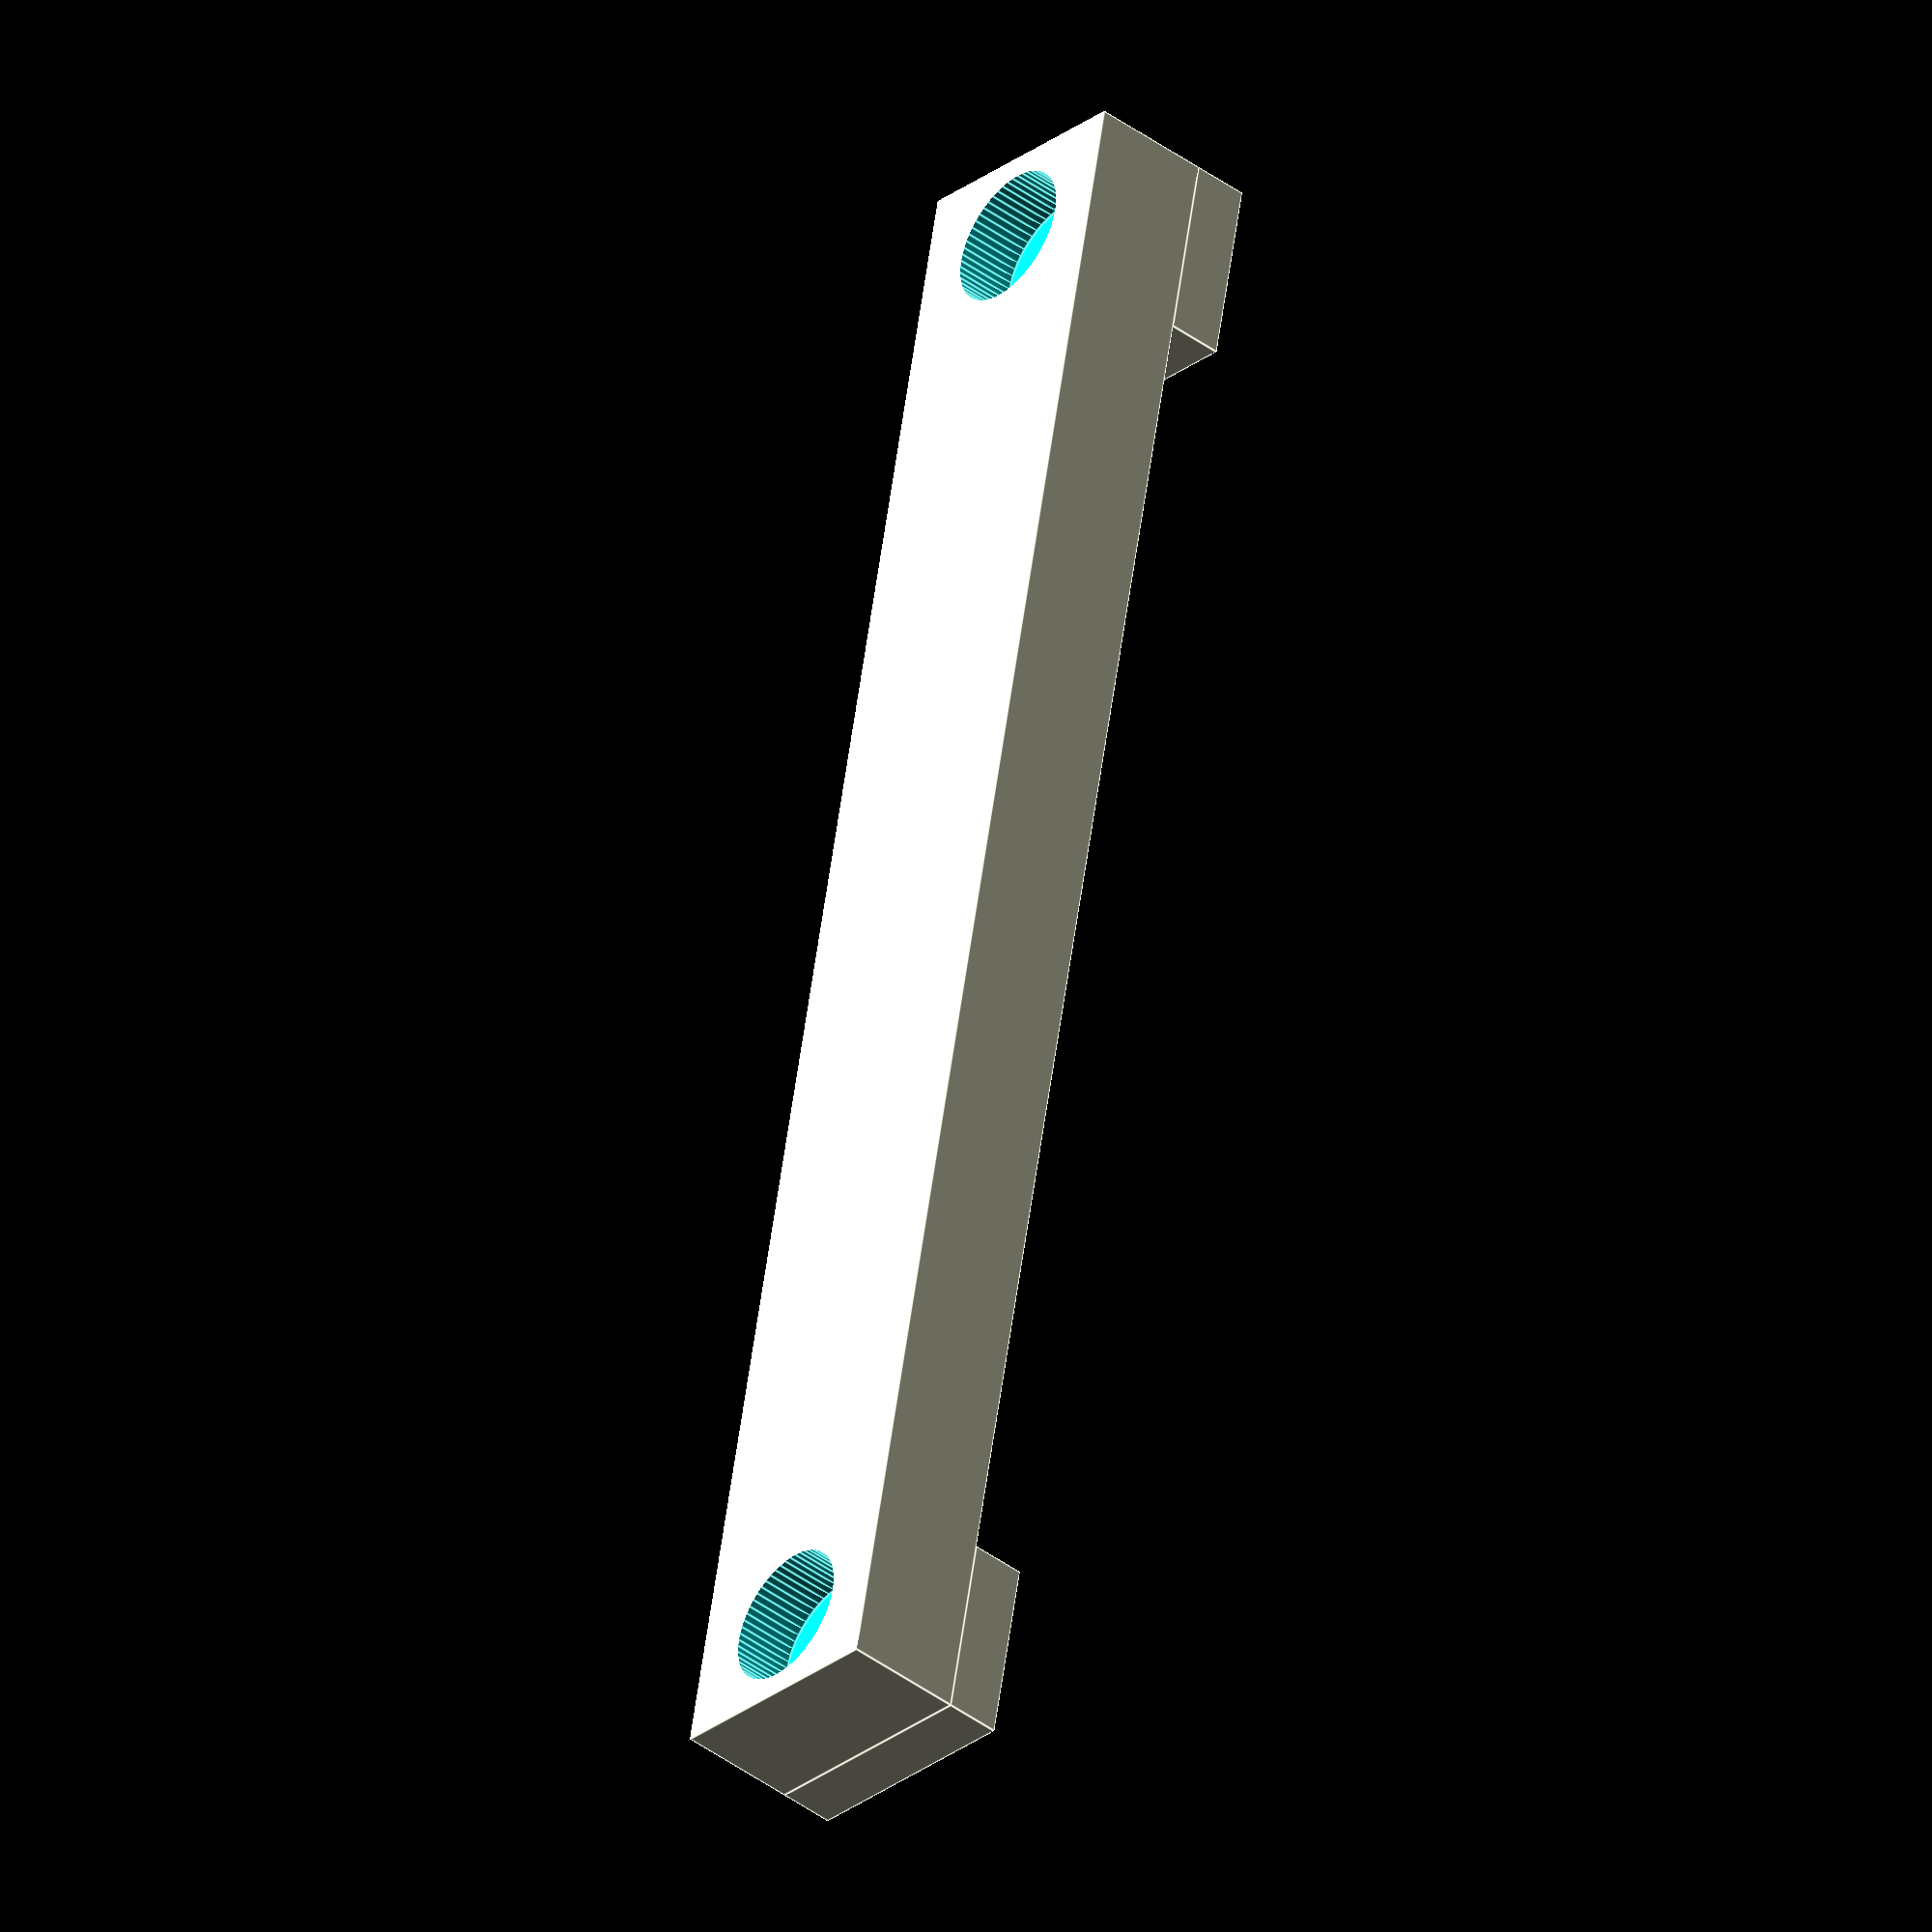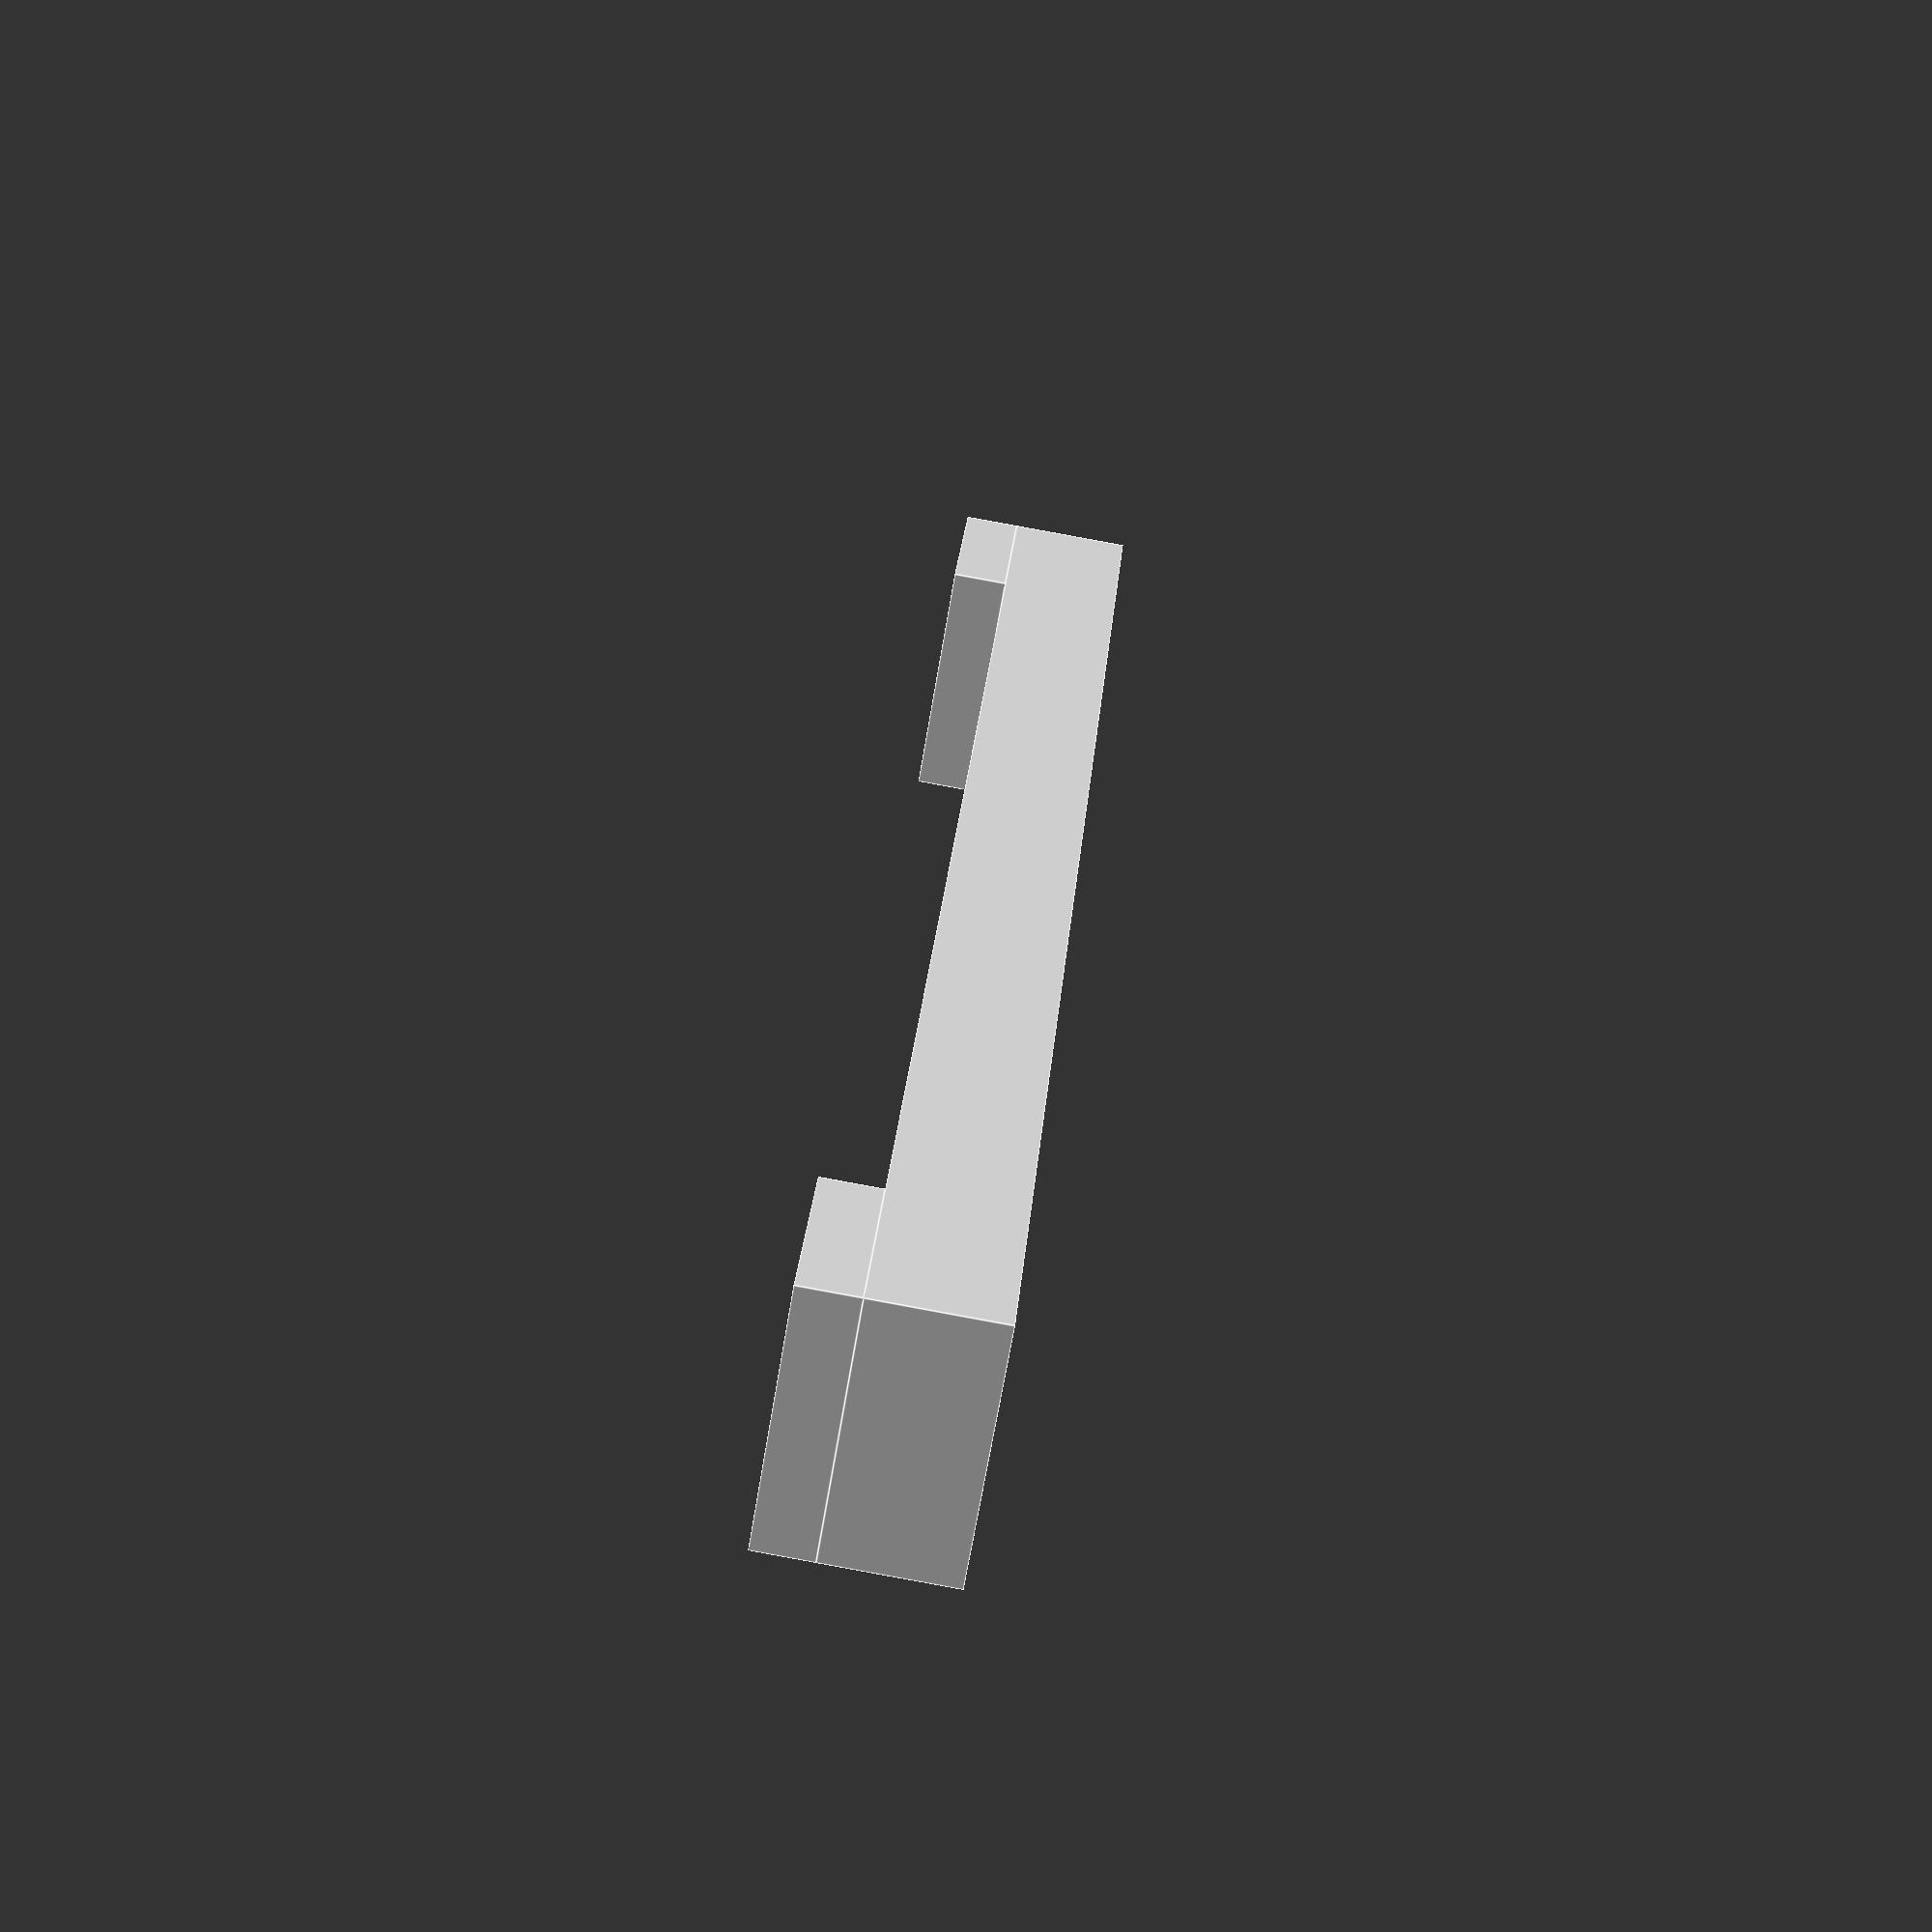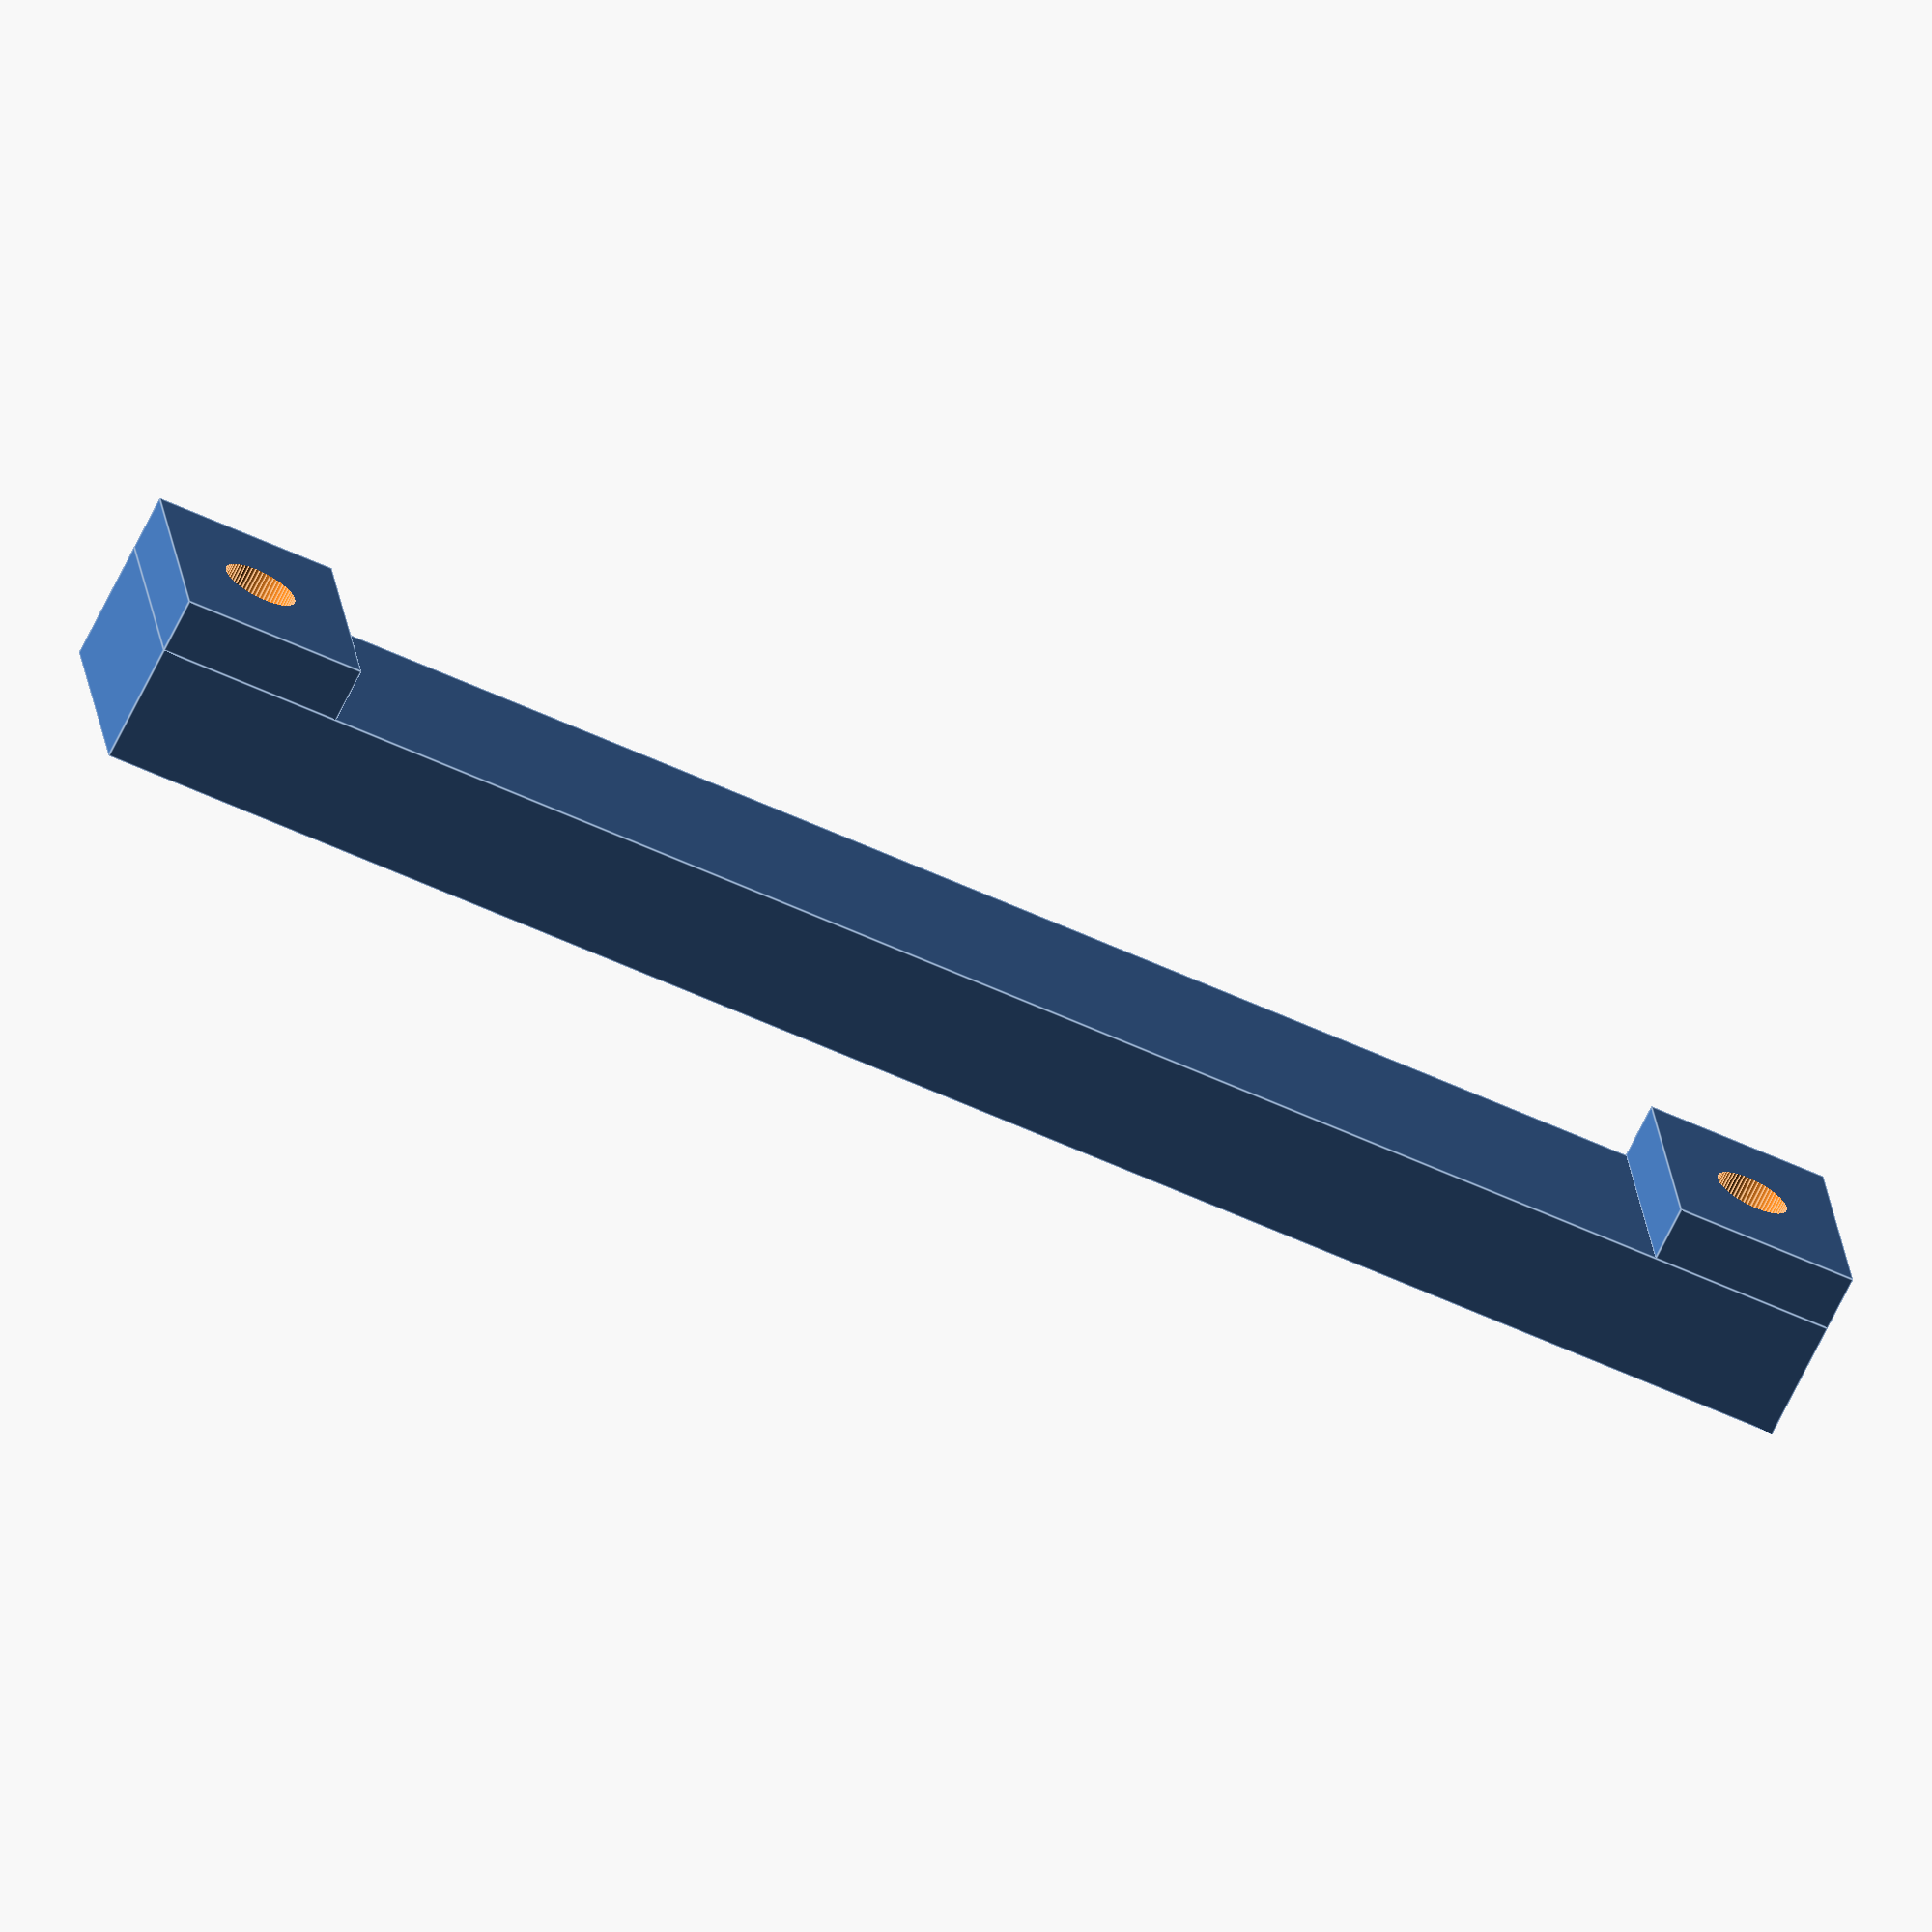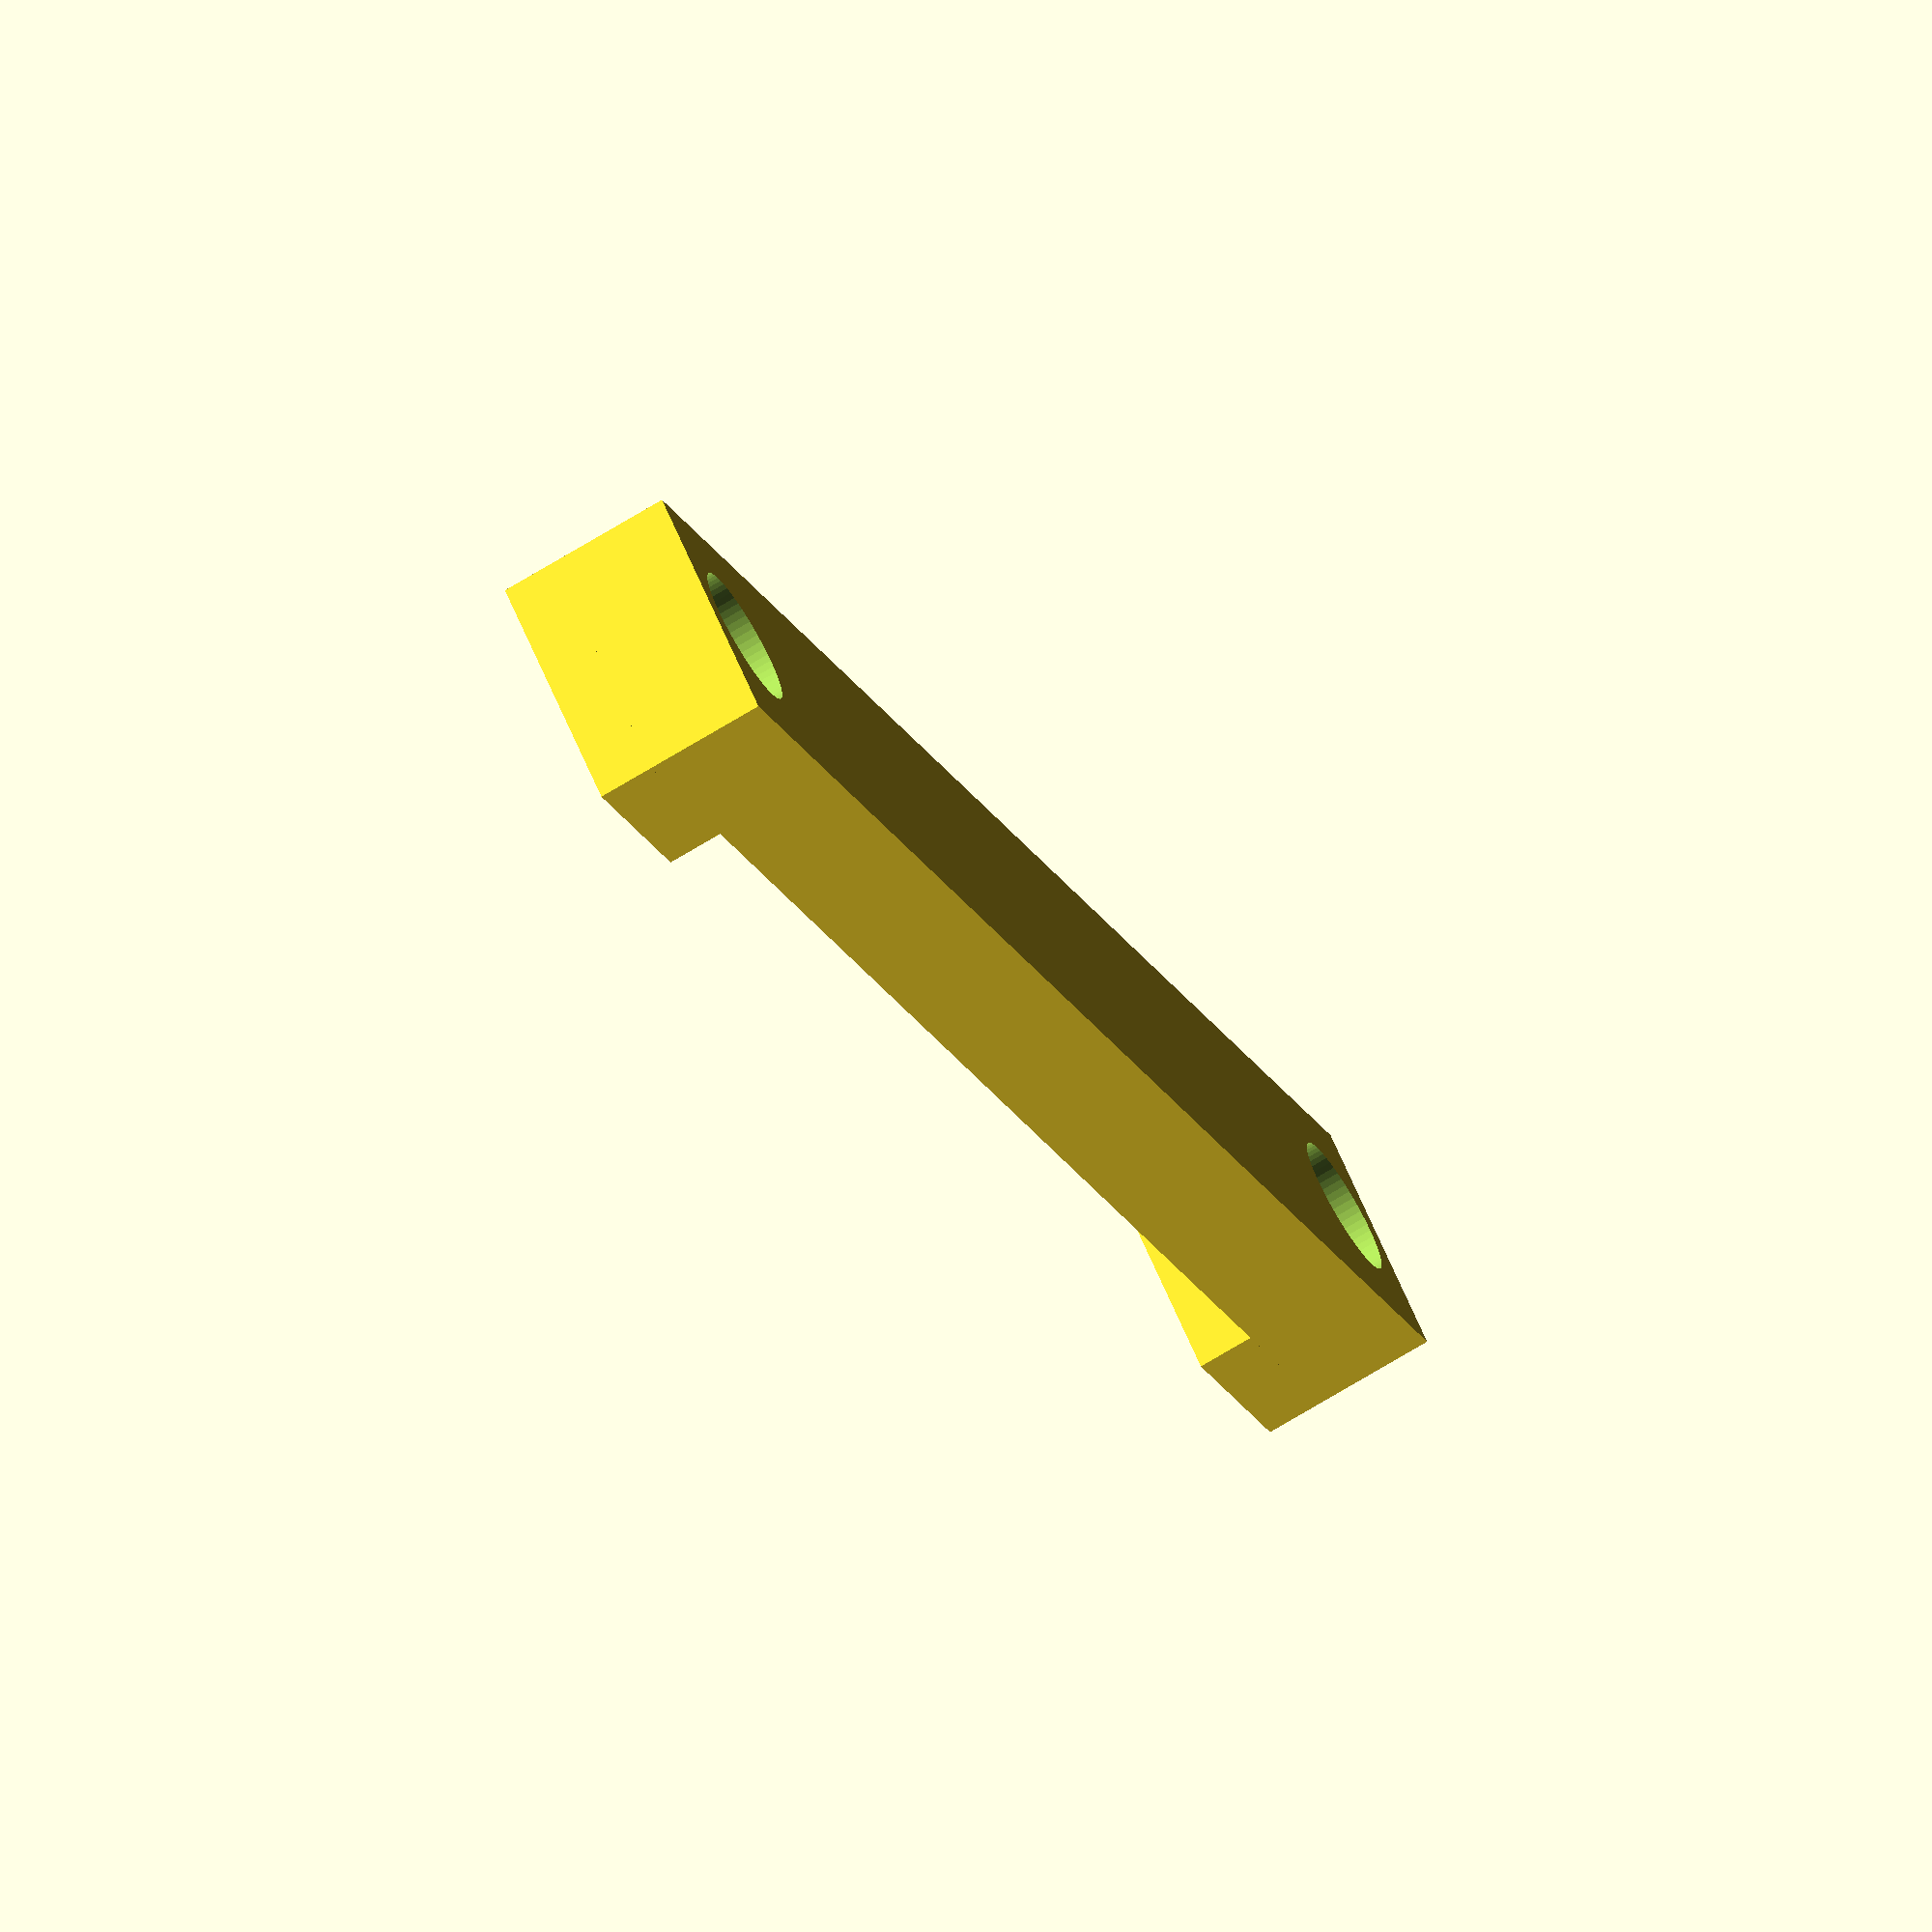
<openscad>
// This is a 3D printed bracket (in two parts) to support the
// VGA breakout in order to avoid bending the header pins.

// all dimensions are mm

// width of an M2 nut
nut_w = 3.89;

// allow some clearance (due to imprecision of printer)
nut_clear = 1;

// width of the pocket where the nut will sit
nut_pocket_w = nut_w + nut_clear;

// height of M2 nut, use this as the pocket depth
nut_h = 1.5;

// clearance hole width for an M2 screw
screw_hole_w = 2.4;

// approximate dimensions of M2 screw head (hex drive)
screw_head_w = 4.5; // diameter with clearance
screw_head_h = 2;

pcb_w = 46;
pcb_h = 1.8; // really 1.6, but allow a bit of play

edge_w = 6;

bracket_w = 46 + edge_w*2;
bracket_d = 8;
bracket_h = 3.9; // this is the amount we want to elevate the breakout PCB

top_plate_h = 2 + nut_h;

module bracket() {
    translate([-bracket_w/2, 0, 0]) {
        cube([bracket_w, bracket_d, bracket_h]);
    }
    translate([-bracket_w/2, 0, bracket_h]) {
        cube([edge_w, bracket_d, pcb_h]);
    }
    translate([bracket_w/2 - edge_w, 0, bracket_h]) {
        cube([edge_w, bracket_d, pcb_h]);
    }
}

module bracket_with_screw_holes() {
    difference() {
        bracket();
        // left M2 screw hole
        translate([-bracket_w/2 + edge_w/2, bracket_d/2, -1]) {
            cylinder(r=screw_hole_w/2, h=bracket_h+pcb_h+2, $fn=60);
        }
        // right M2 screw hole
        translate([bracket_w/2 - edge_w/2, bracket_d/2, -1]) {
            cylinder(r=screw_hole_w/2, h=bracket_h+pcb_h+2, $fn=60);
        }
        // recess for left M2 screw head
        translate([-bracket_w/2 + edge_w/2, bracket_d/2, -1]) {
            cylinder(r=screw_head_w/2, h=screw_head_h+1, $fn=60);
        }
        // recess for right M2 screw head
        translate([bracket_w/2 - edge_w/2, bracket_d/2, -1]) {
            cylinder(r=screw_head_w/2, h=screw_head_h+1, $fn=60);
        }
    }
}

module top_plate() {
    translate([-bracket_w/2, 0, 0]) {
        cube([bracket_w, bracket_d, top_plate_h]);
    }
}

module top_plate_with_screw_holes() {
    difference() {
        top_plate();
        // left M2 screw hole
        translate([-bracket_w/2 + edge_w/2, bracket_d/2, -1]) {
            cylinder(r=screw_hole_w/2, h=bracket_h+pcb_h+2, $fn=60);
        }
        // right M2 screw hole
        translate([bracket_w/2 - edge_w/2, bracket_d/2, -1]) {
            cylinder(r=screw_hole_w/2, h=bracket_h+pcb_h+2, $fn=60);
        }
        // left nut pocket
        translate([-bracket_w/2 + edge_w/2, bracket_d/2, top_plate_h - nut_h]) {
            rotate([0, 0, 30]) {
                cylinder(r=nut_pocket_w/2, h=top_plate_h, $fn=6);
            }
        }
        // right nut pocket
        translate([bracket_w/2 - edge_w/2, bracket_d/2, top_plate_h - nut_h]) {
            rotate([0, 0, 30]) {
                cylinder(r=nut_pocket_w/2, h=top_plate_h, $fn=6);
            }
        }
    }
}

// These are the two parts of the bracket (uncomment one)

bracket_with_screw_holes();

//top_plate_with_screw_holes();

</openscad>
<views>
elev=42.6 azim=258.4 roll=228.7 proj=o view=edges
elev=89.8 azim=115.0 roll=79.6 proj=p view=edges
elev=69.4 azim=352.6 roll=333.9 proj=o view=edges
elev=72.1 azim=46.3 roll=121.2 proj=o view=wireframe
</views>
